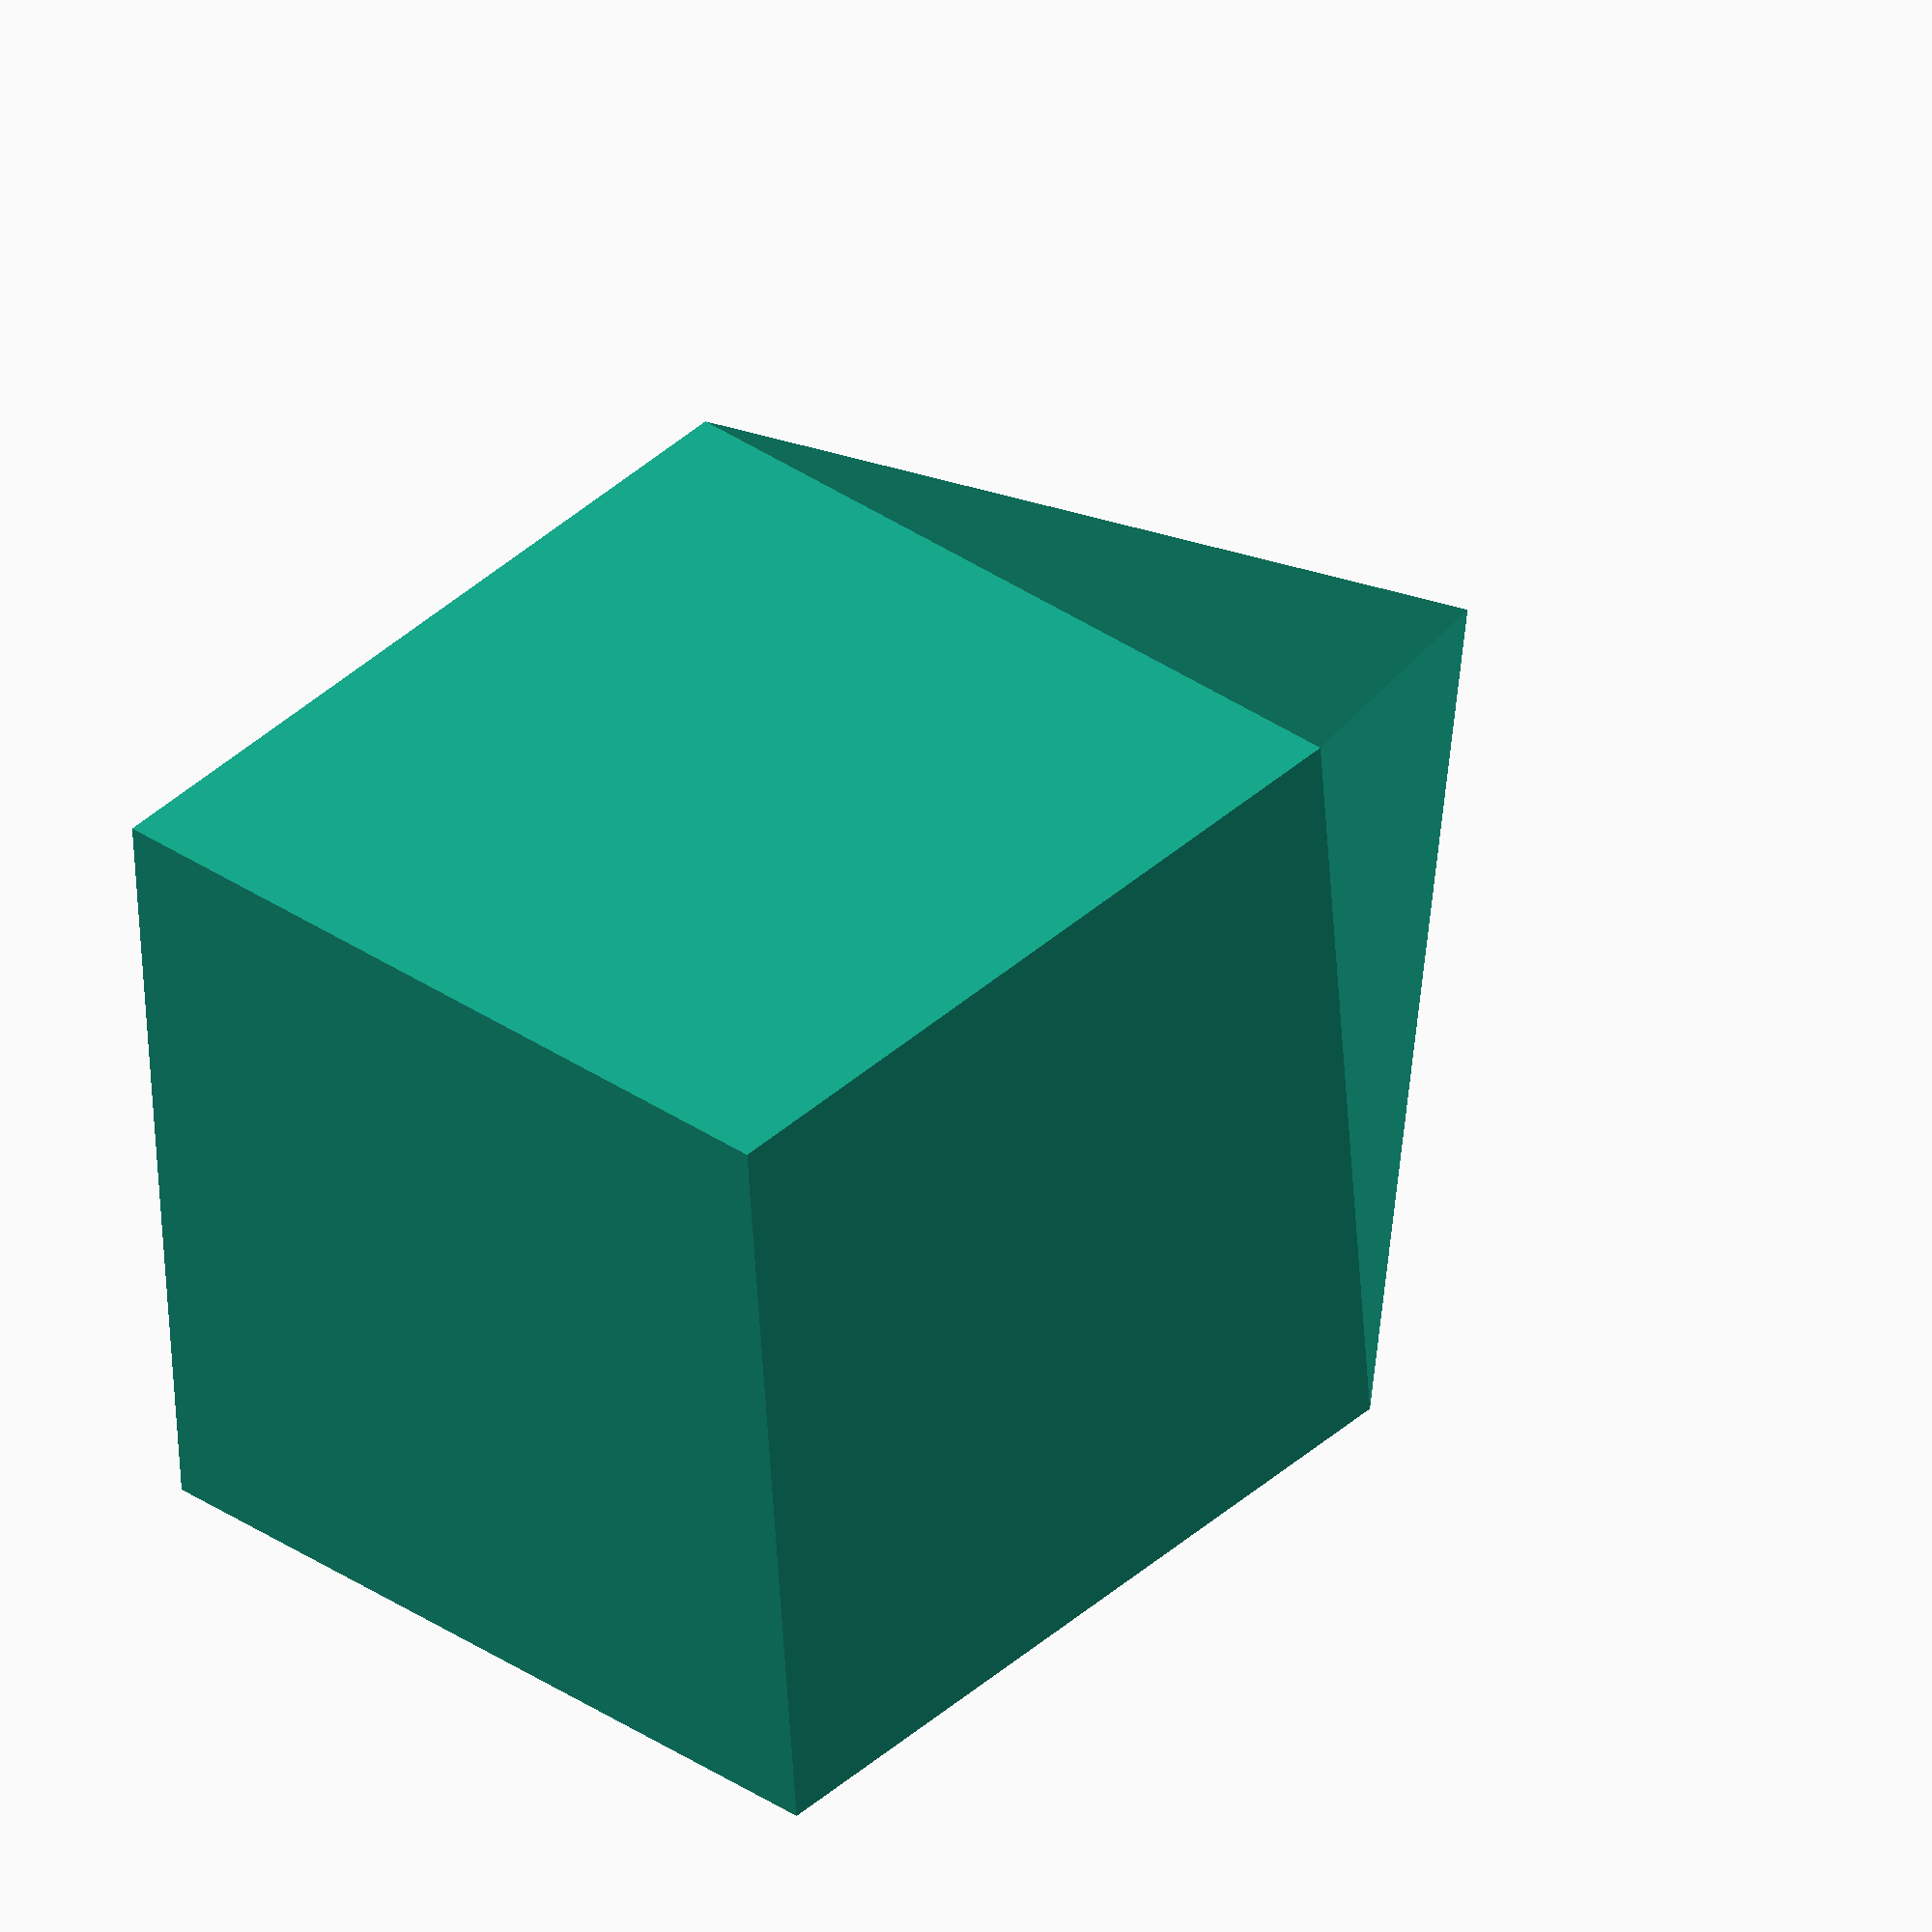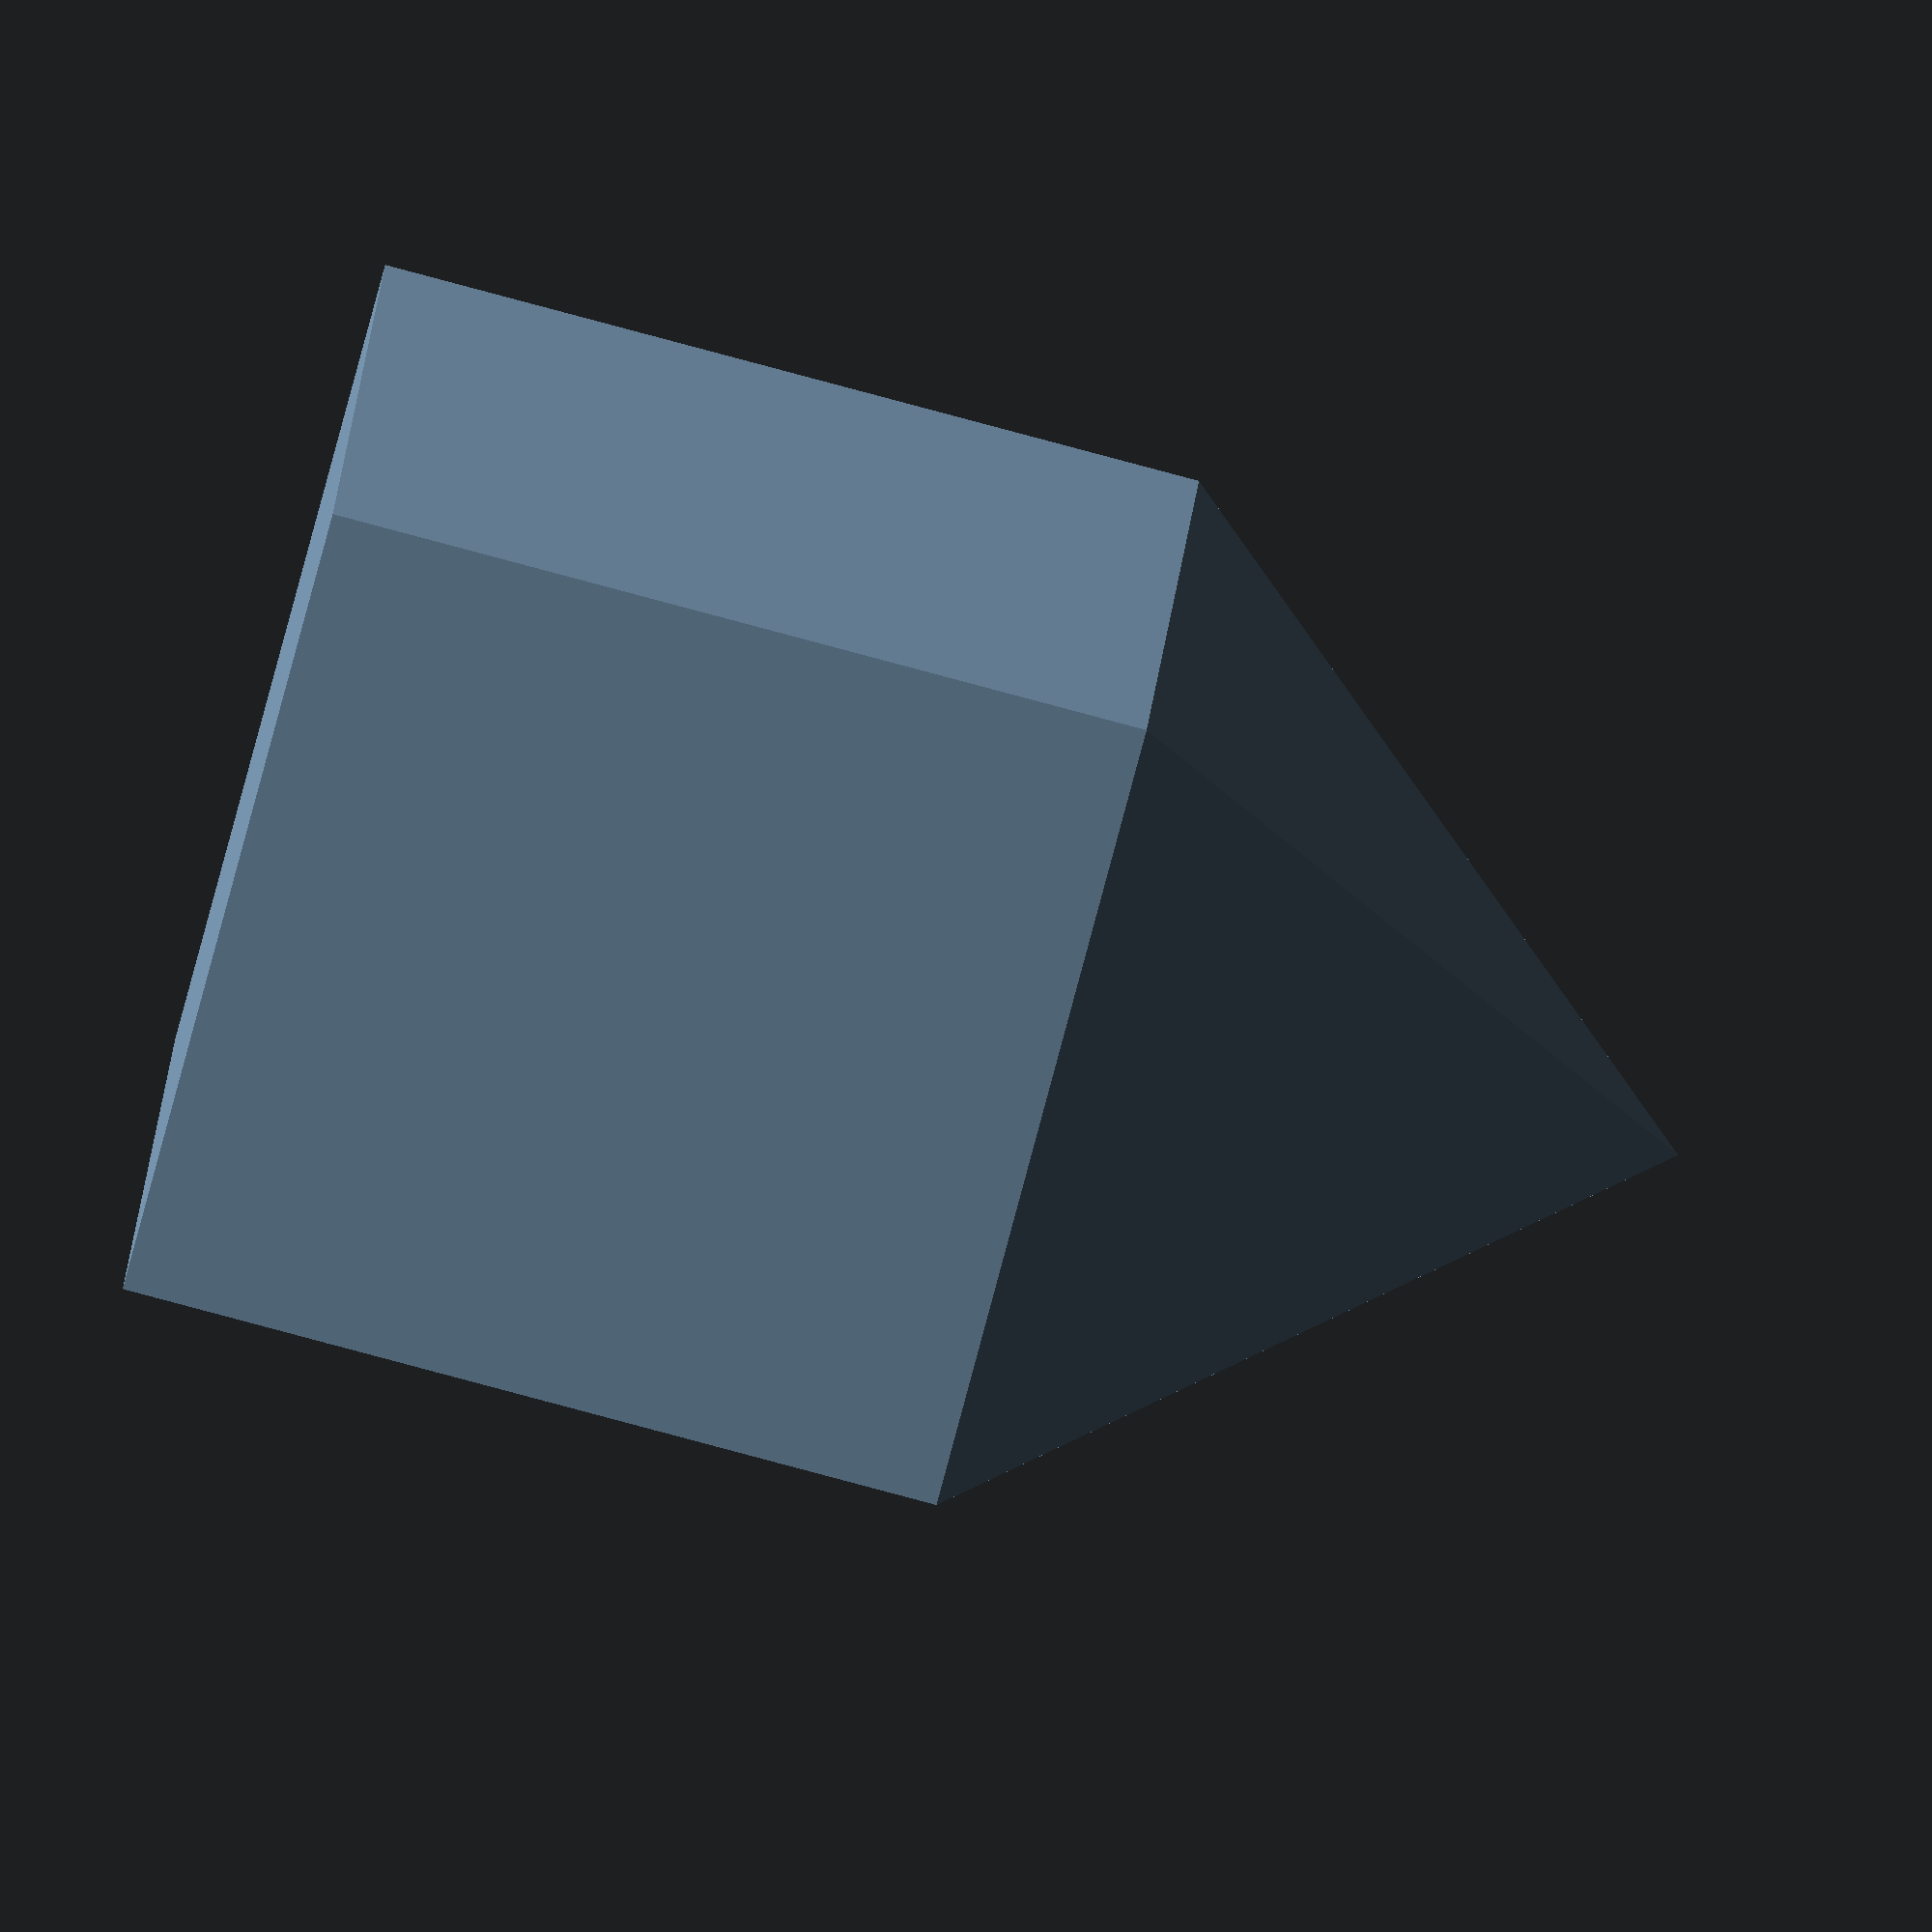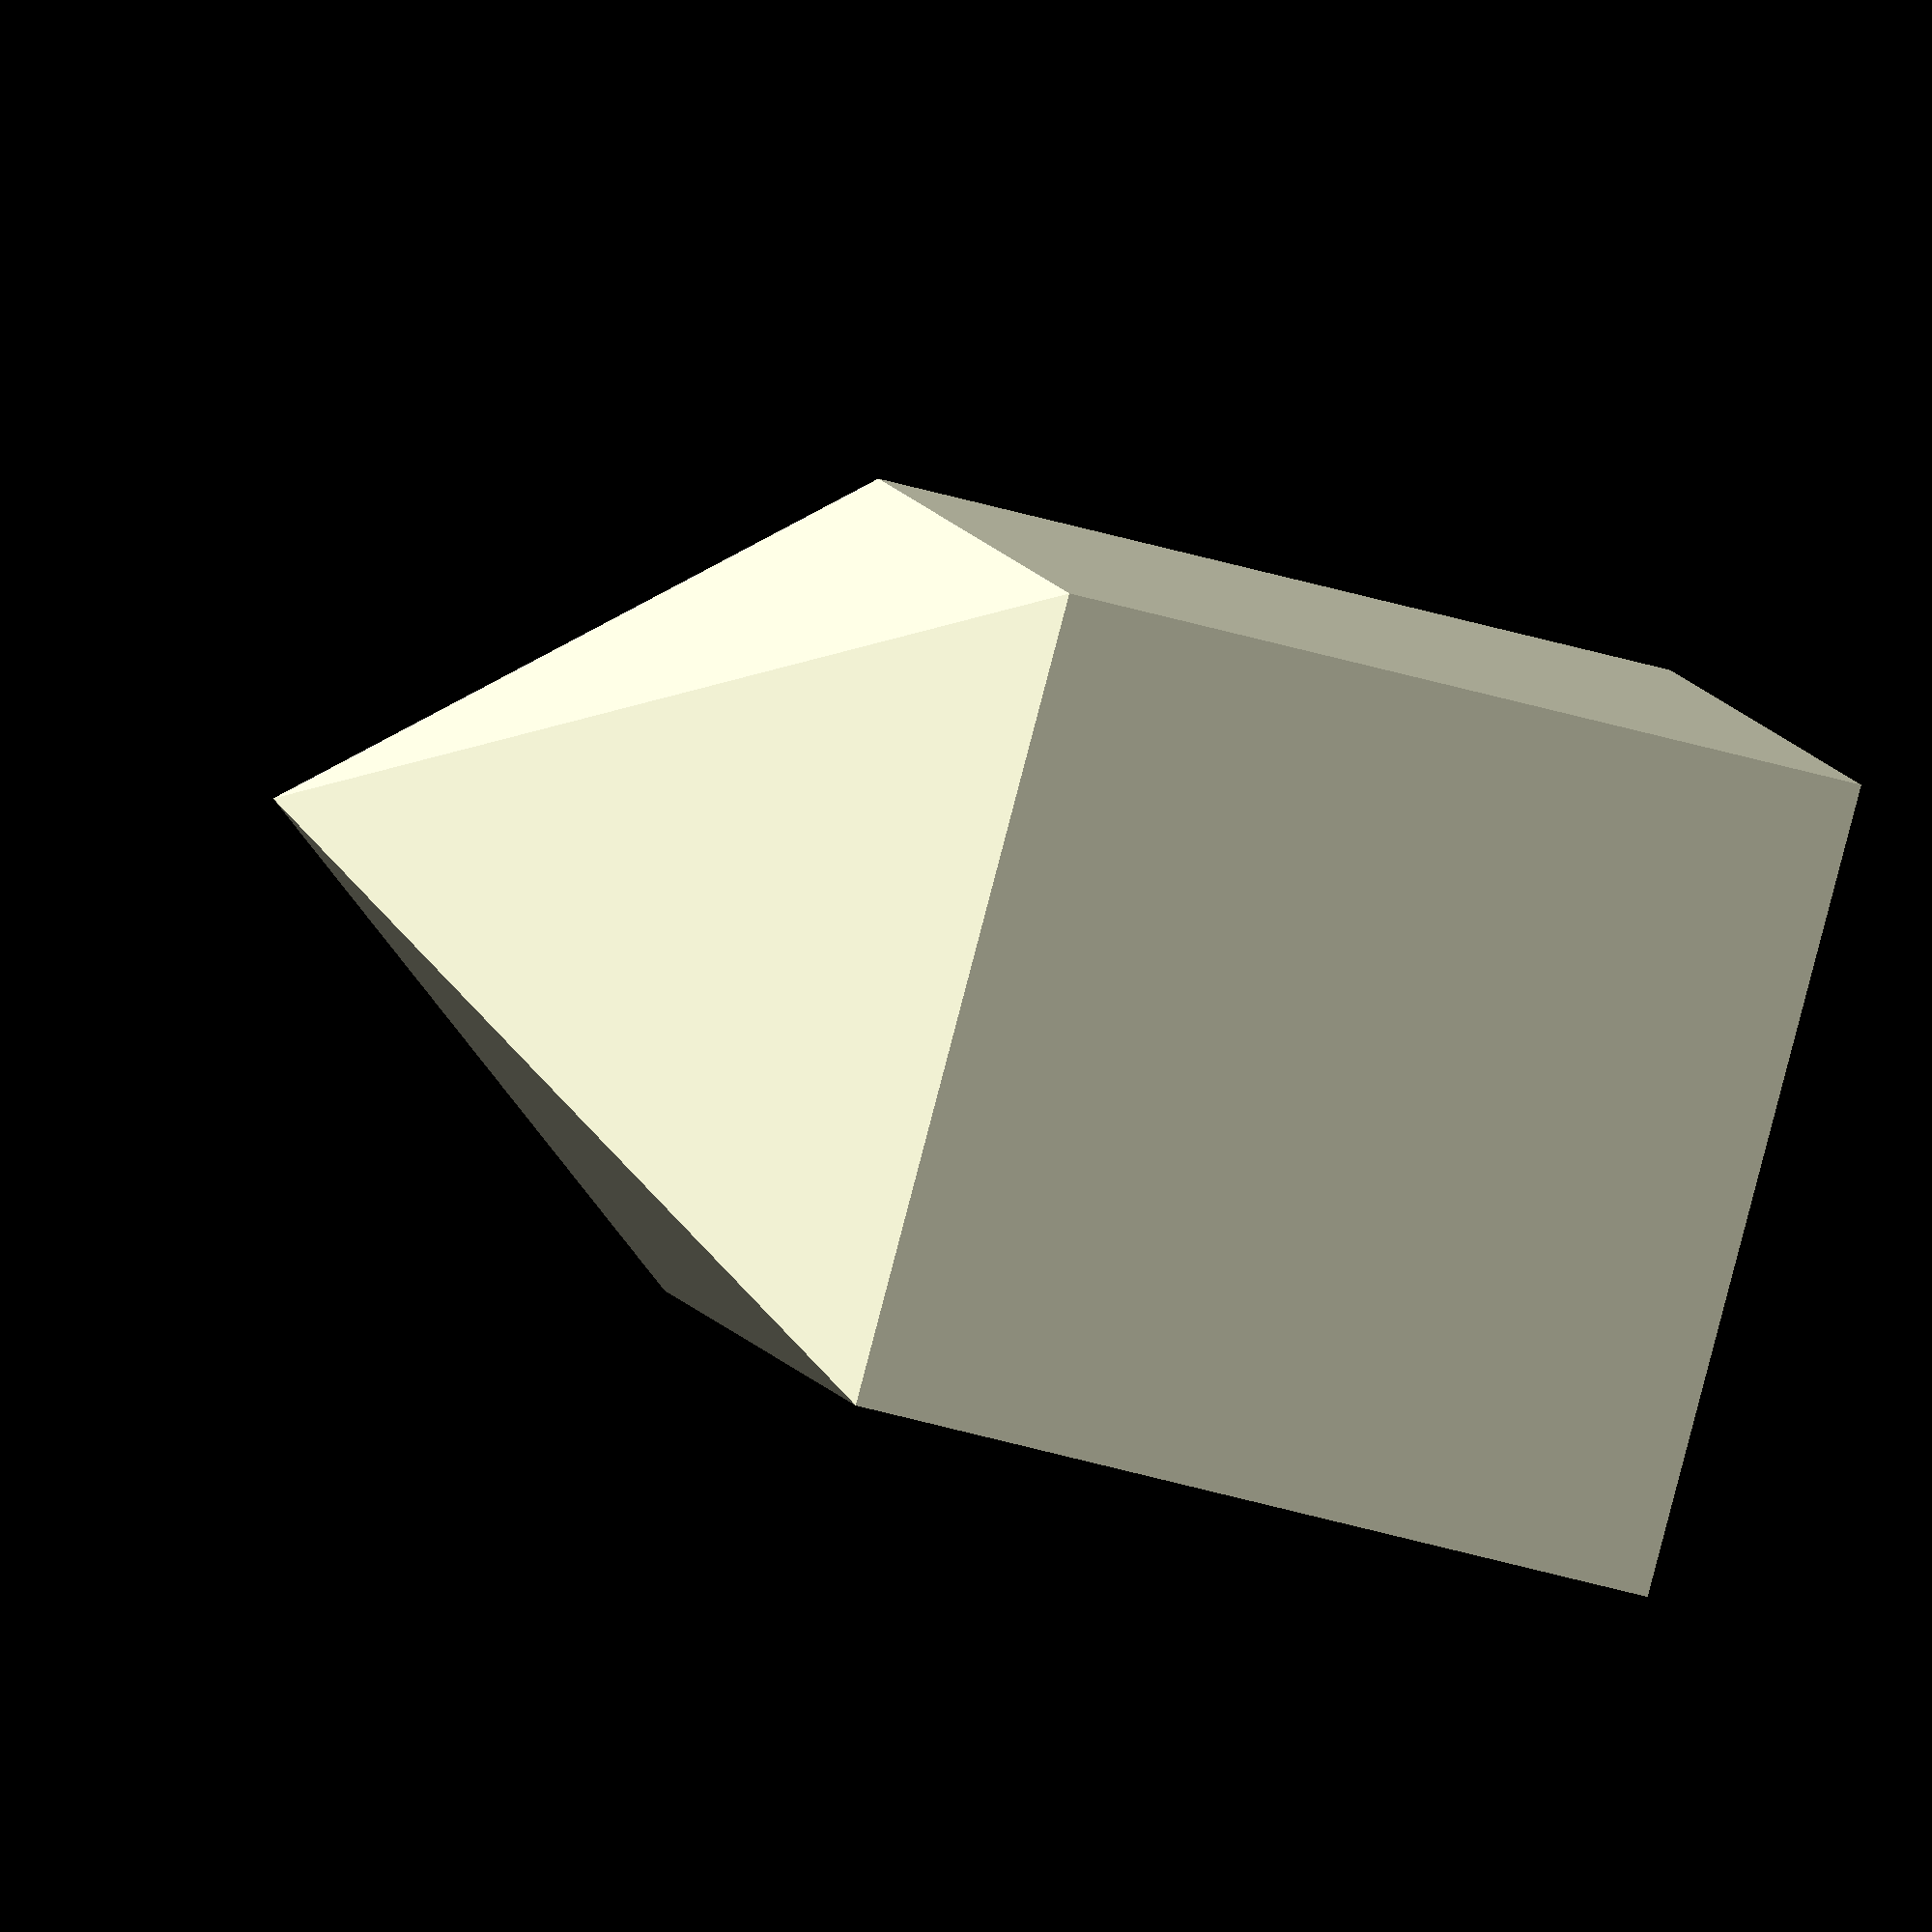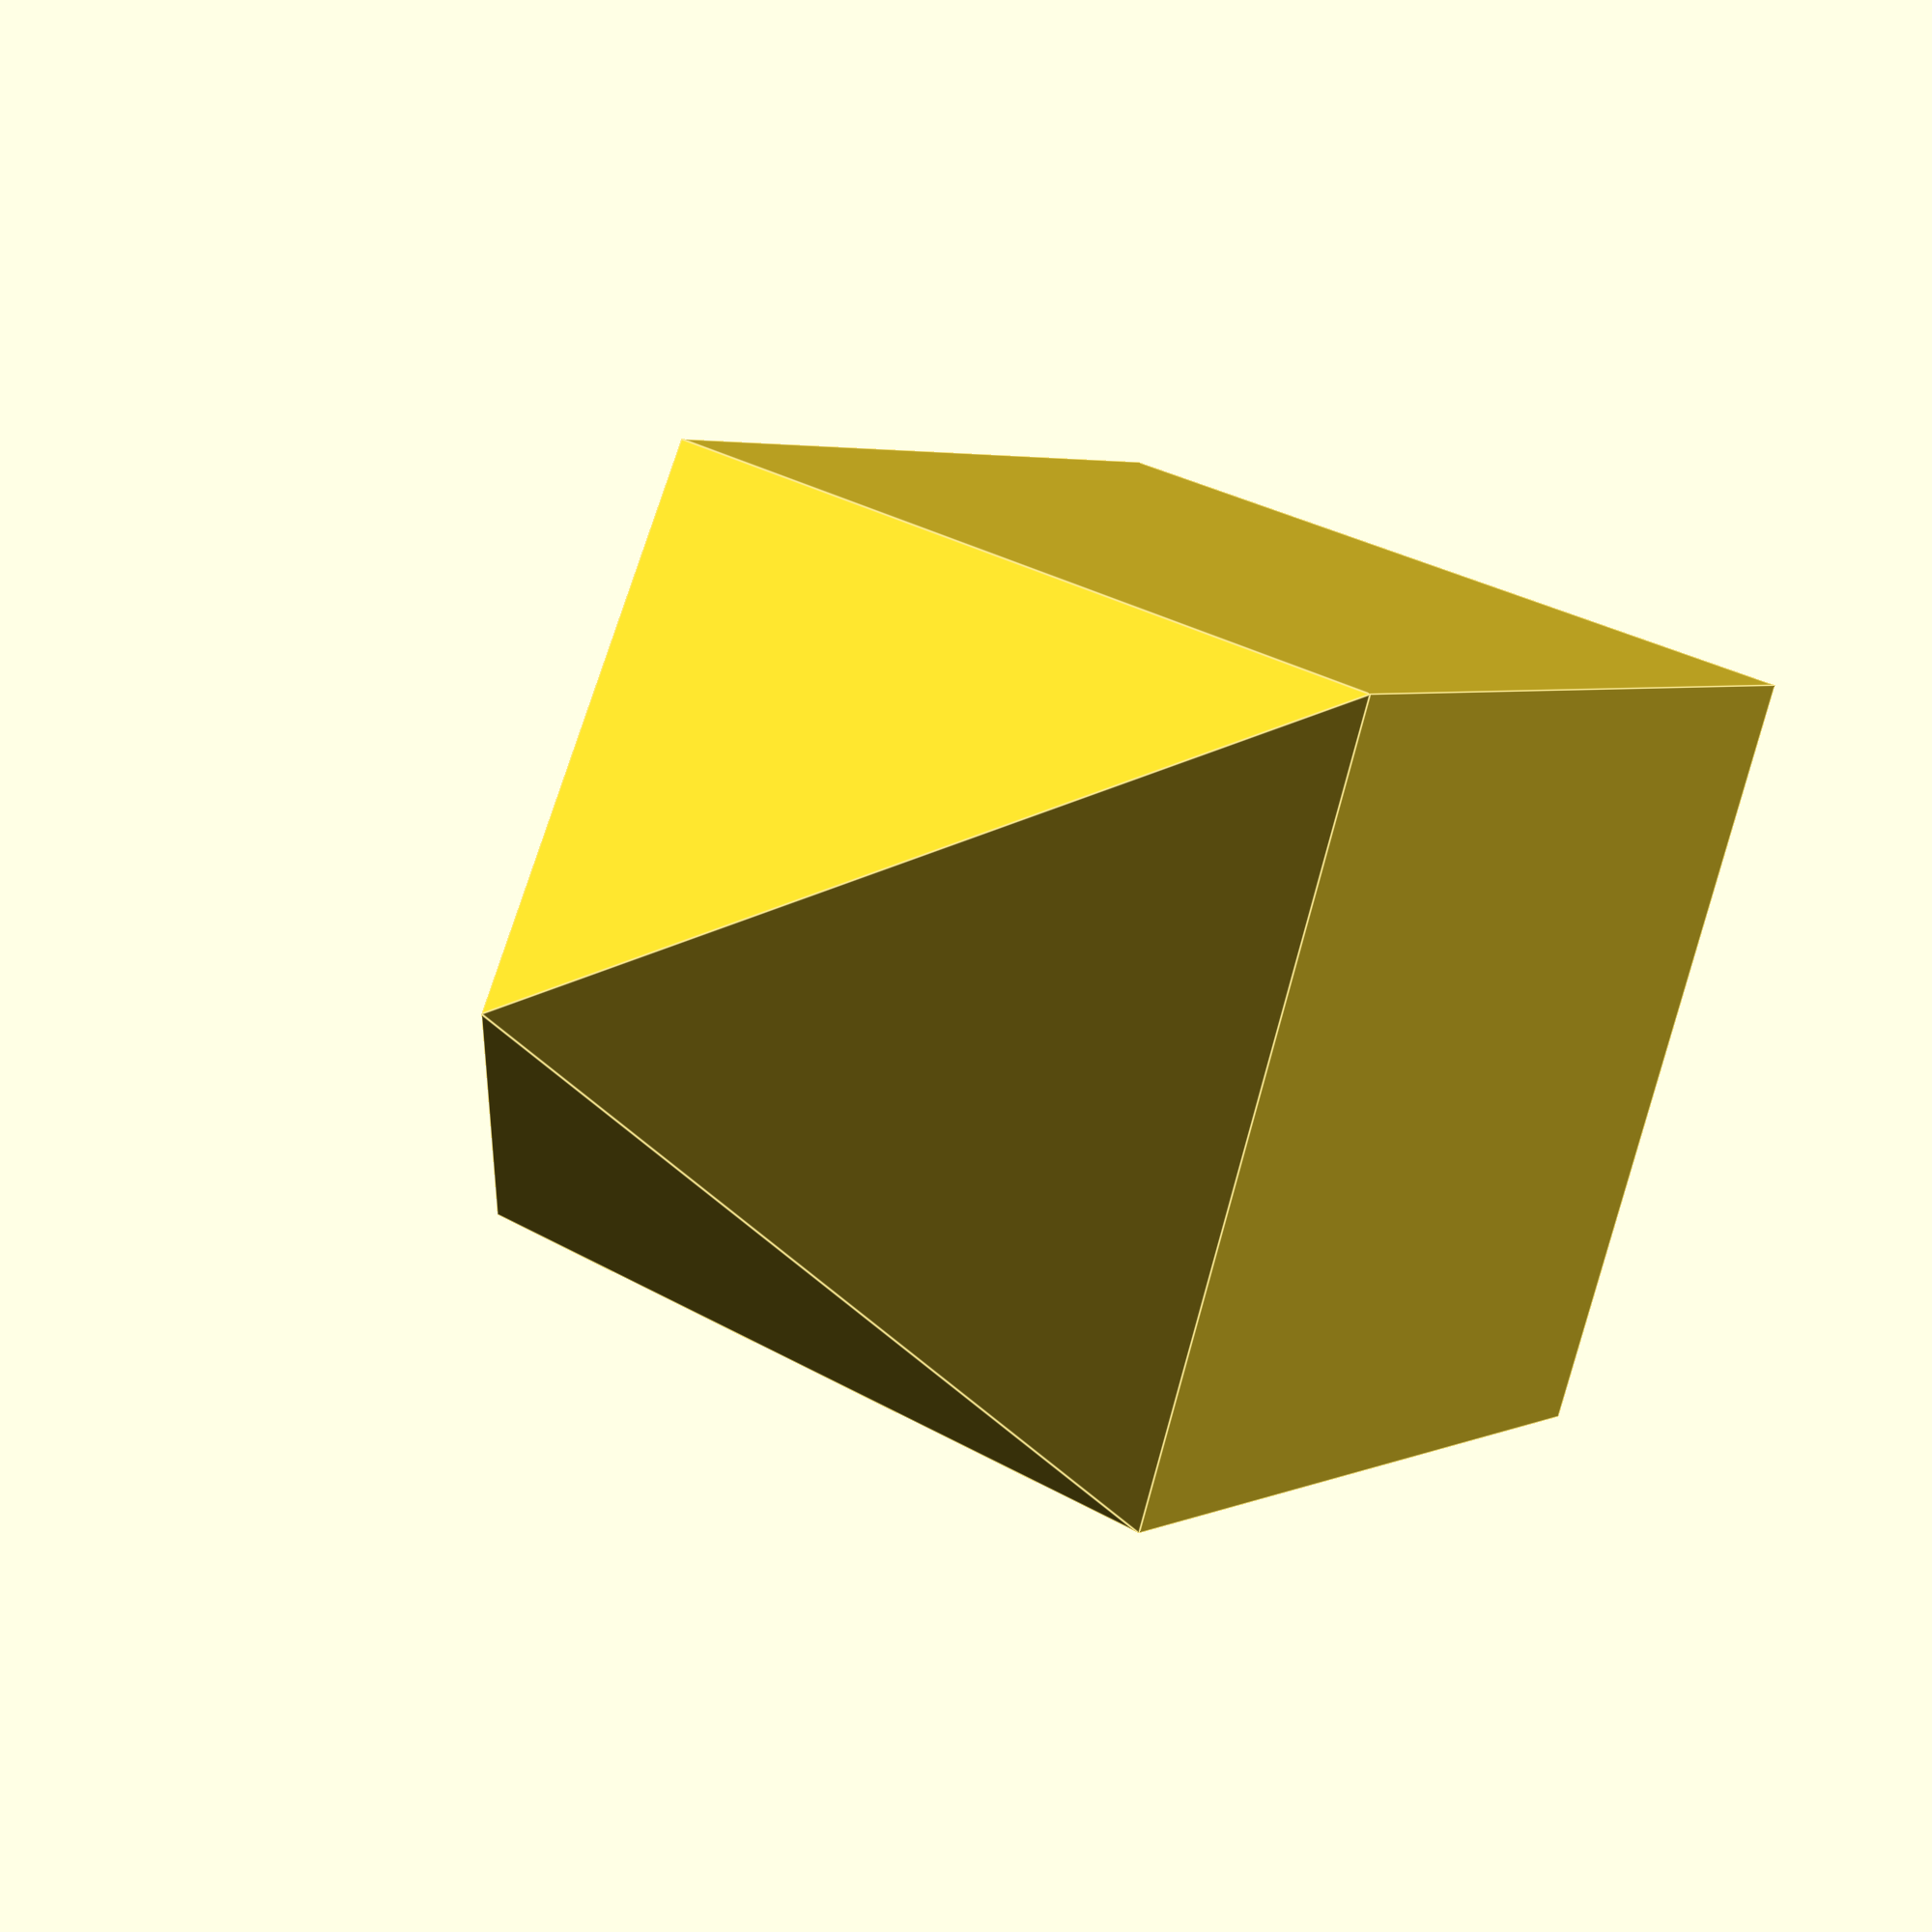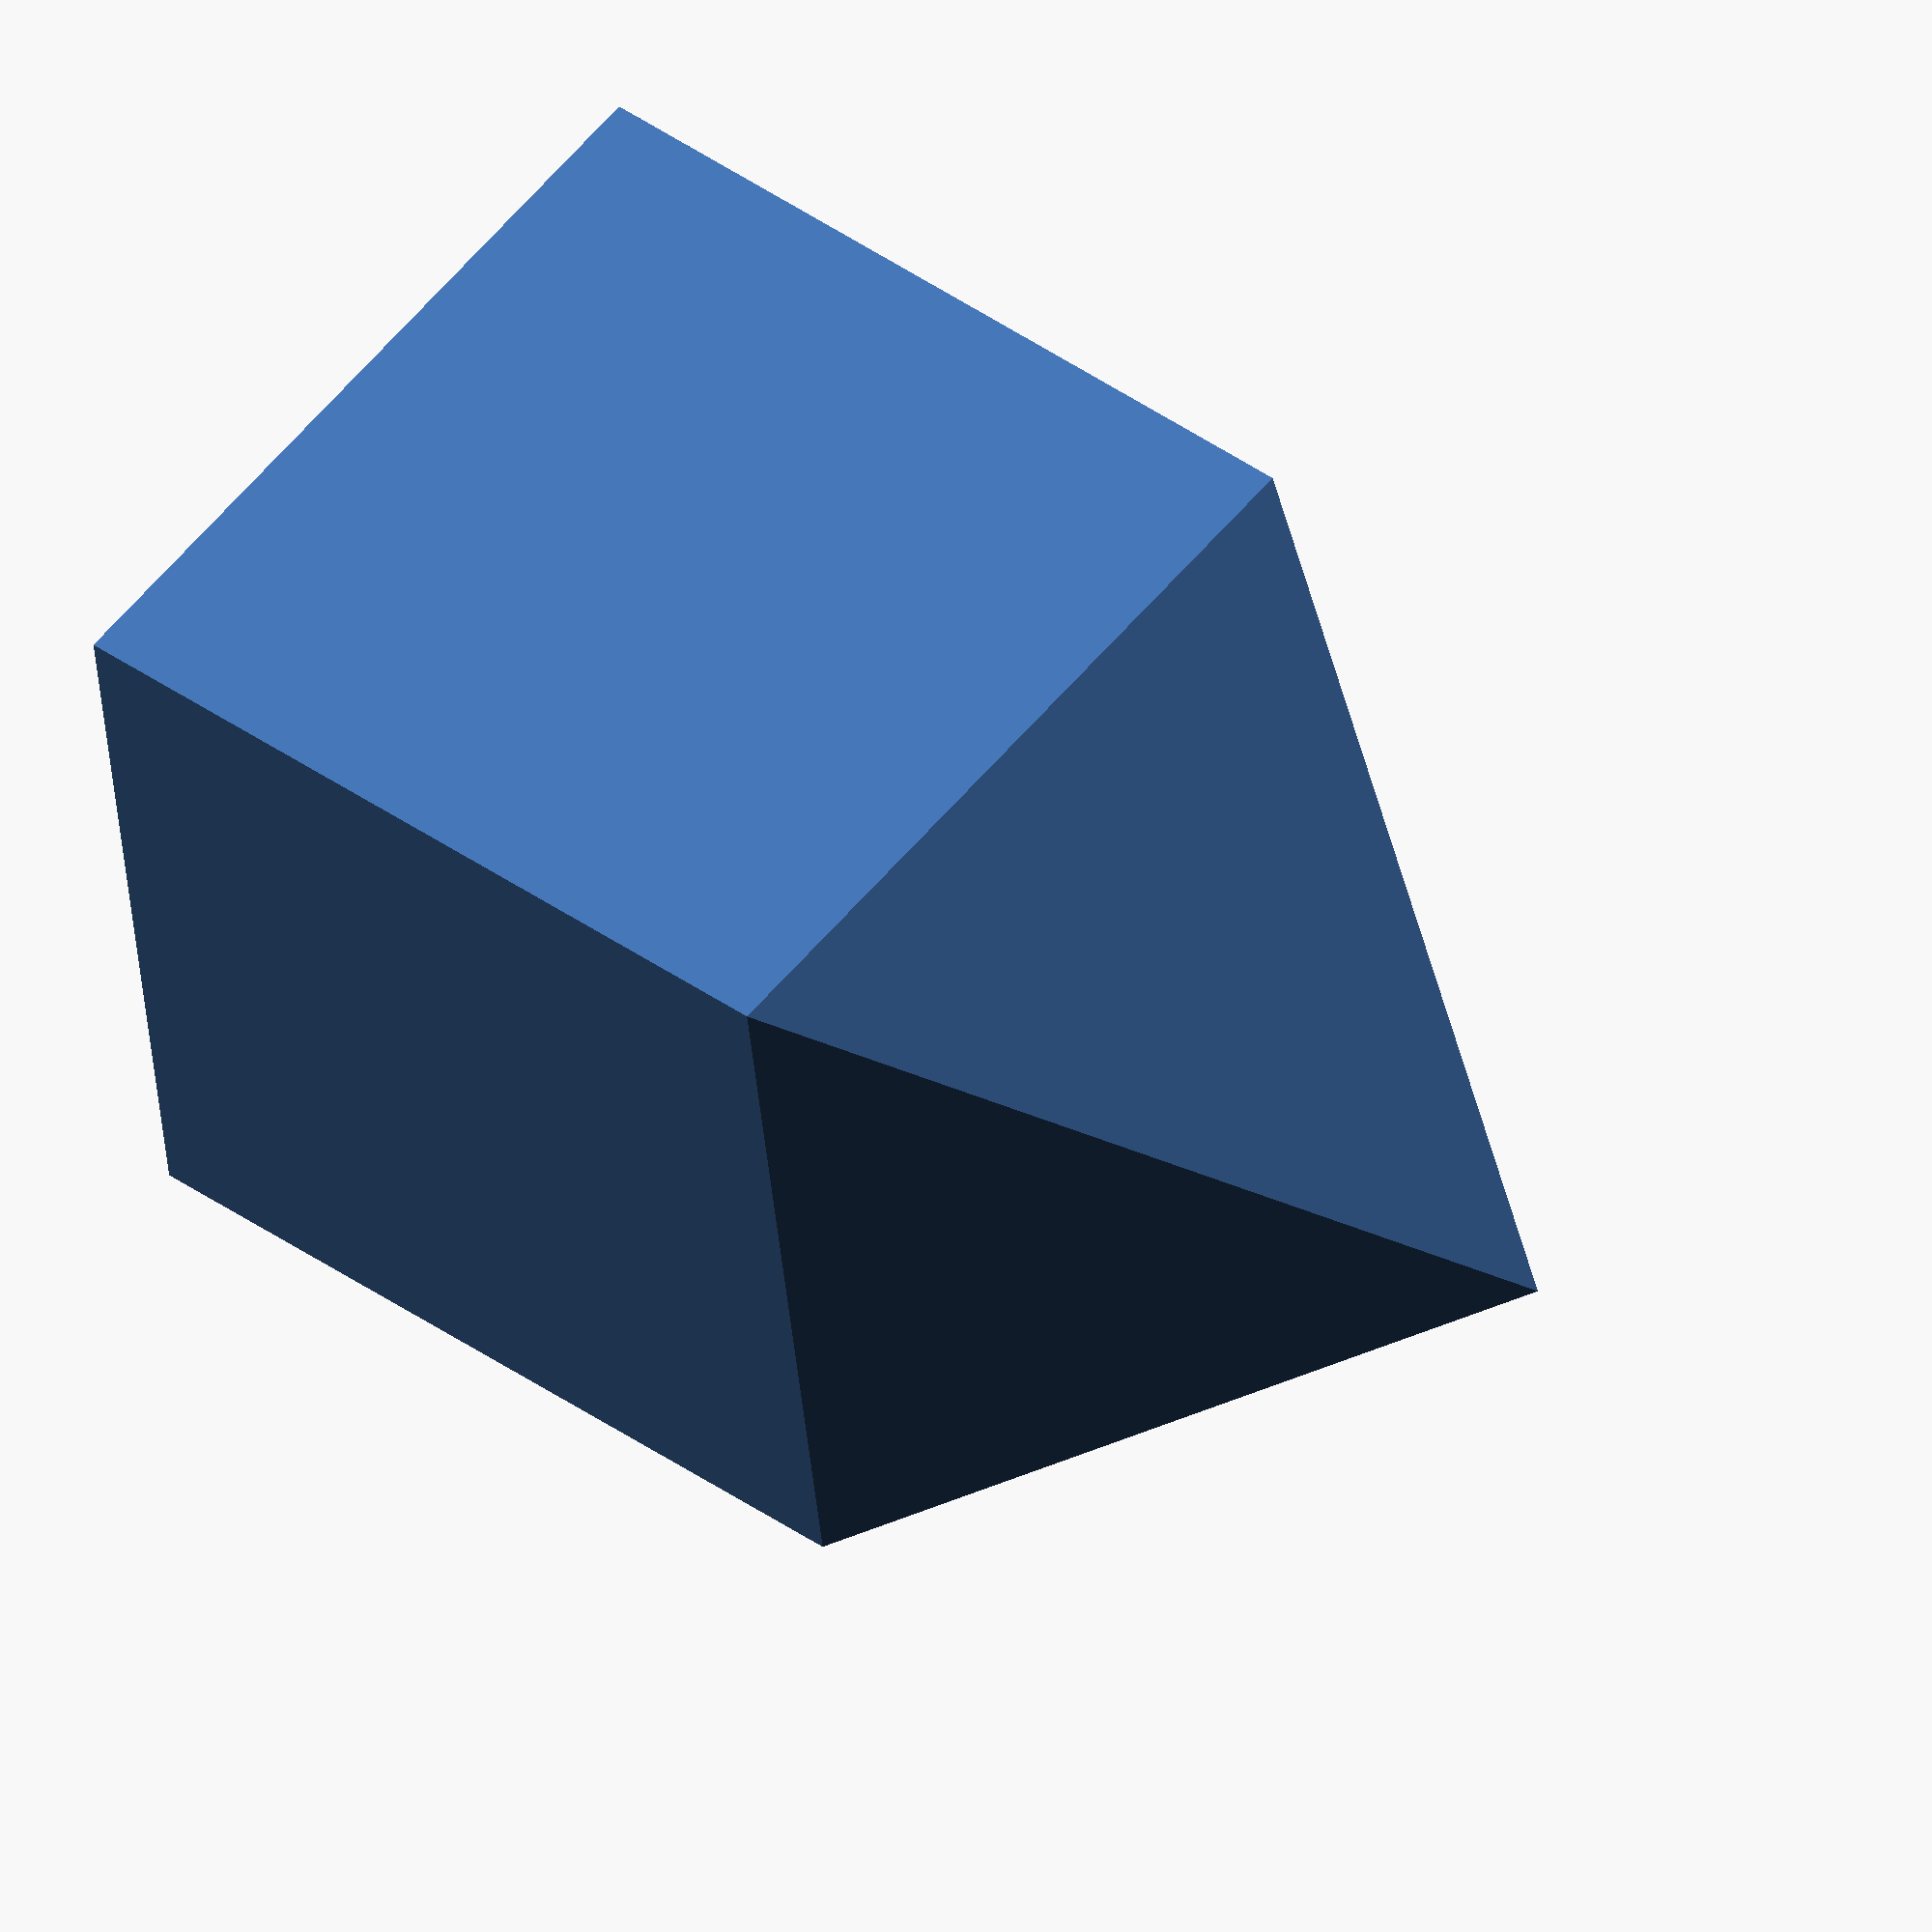
<openscad>
union(){
  polyhedron(points=[[0,0,10],[10,0,10],[0,10,10],[5,5,17.5]], triangles=[[0,1,2],[1,0,3],[0,2,3],[2,1,3]]);
  polyhedron(points=[[10,10,10],[10,0,10],[0,10,10],[5,5,17.5]], triangles=[[0,1,2], [1,0,3],[0,2,3],[2,1,3]]);
  cube(10,10,5);
}

</openscad>
<views>
elev=318.7 azim=4.6 roll=222.9 proj=o view=wireframe
elev=86.3 azim=166.0 roll=255.1 proj=o view=wireframe
elev=41.9 azim=228.2 roll=70.1 proj=o view=solid
elev=356.0 azim=107.3 roll=35.2 proj=p view=edges
elev=135.6 azim=171.8 roll=230.9 proj=o view=wireframe
</views>
